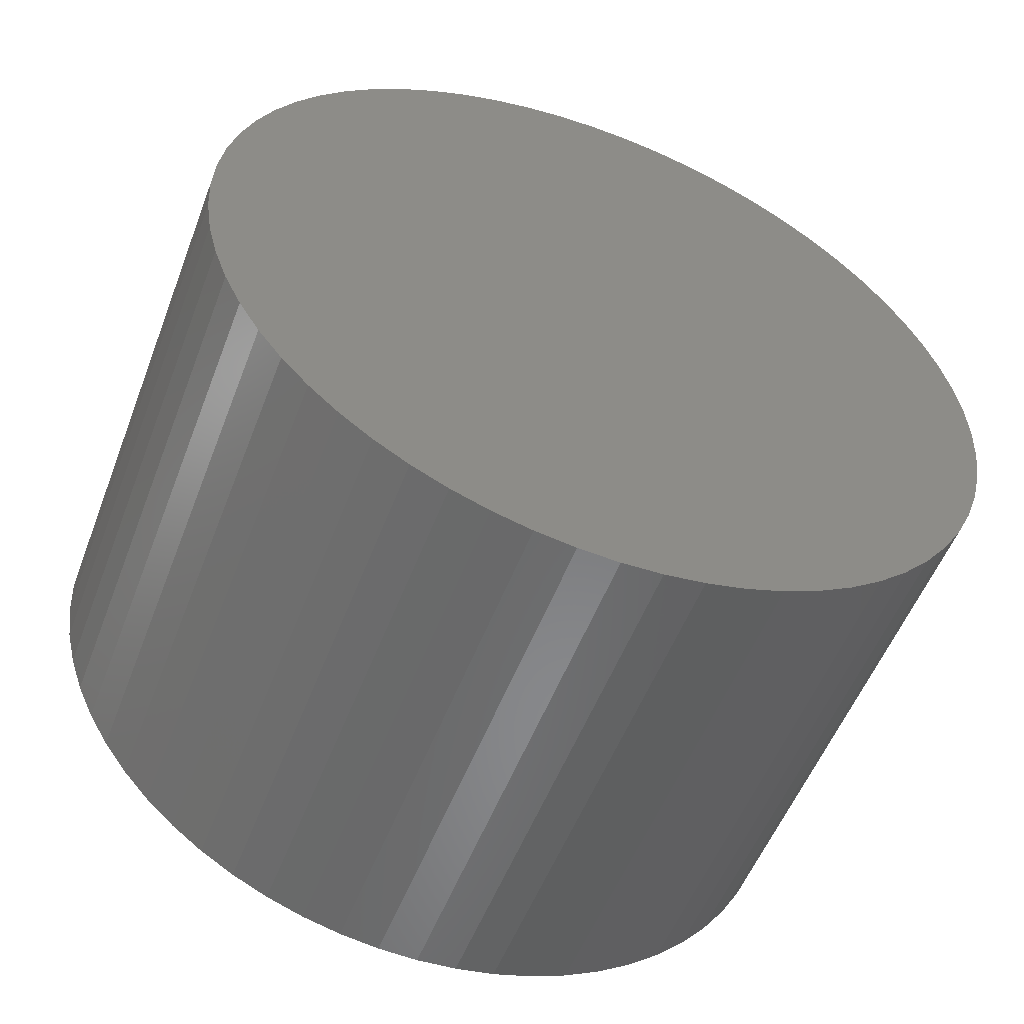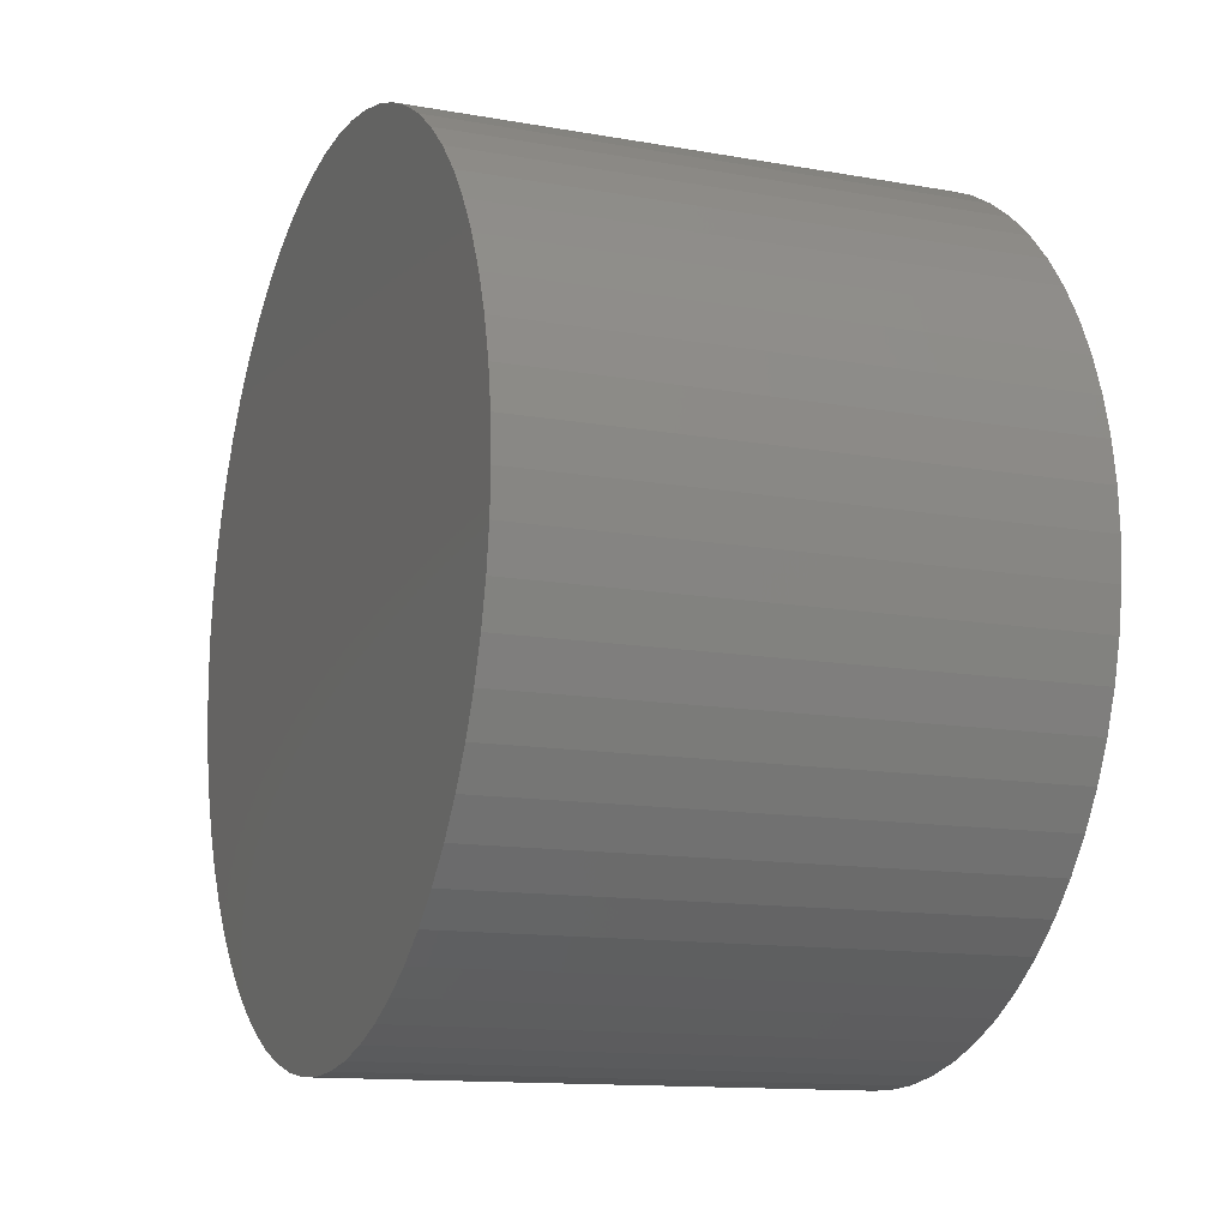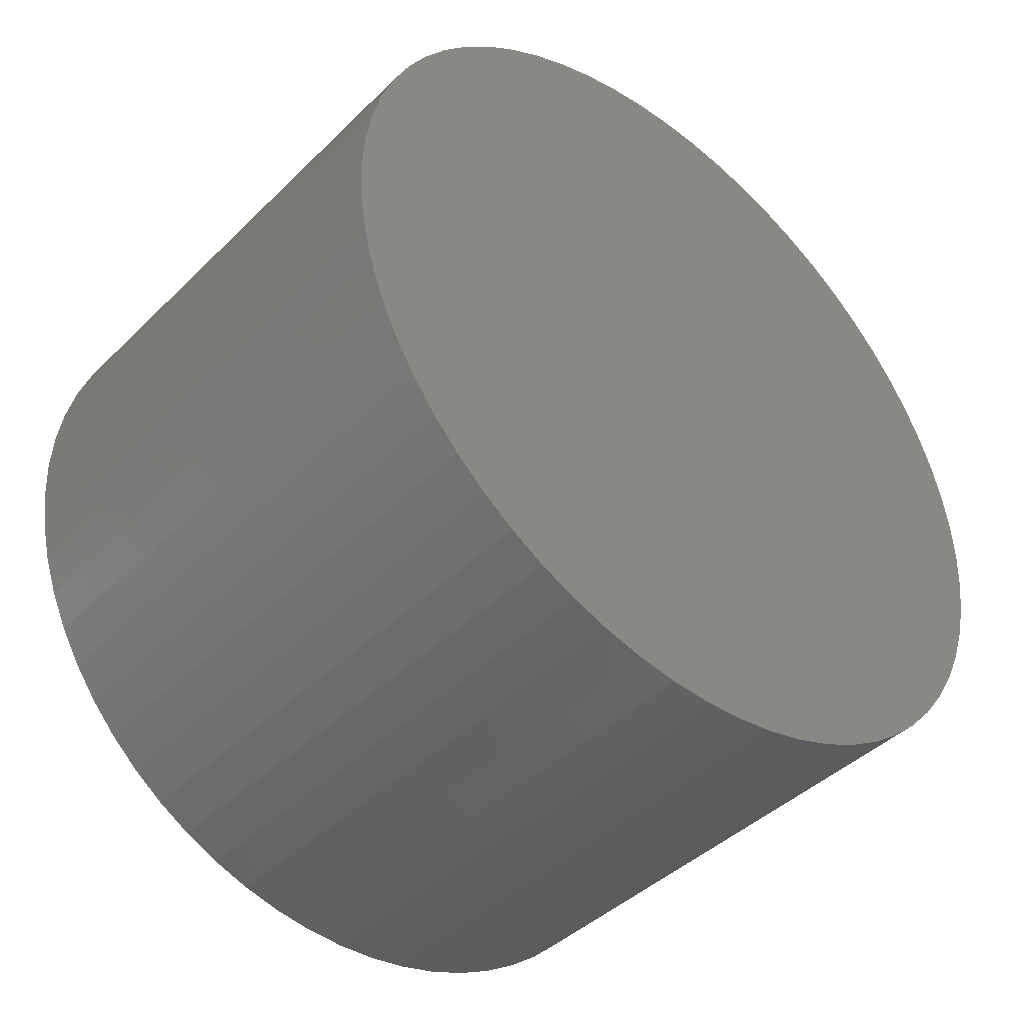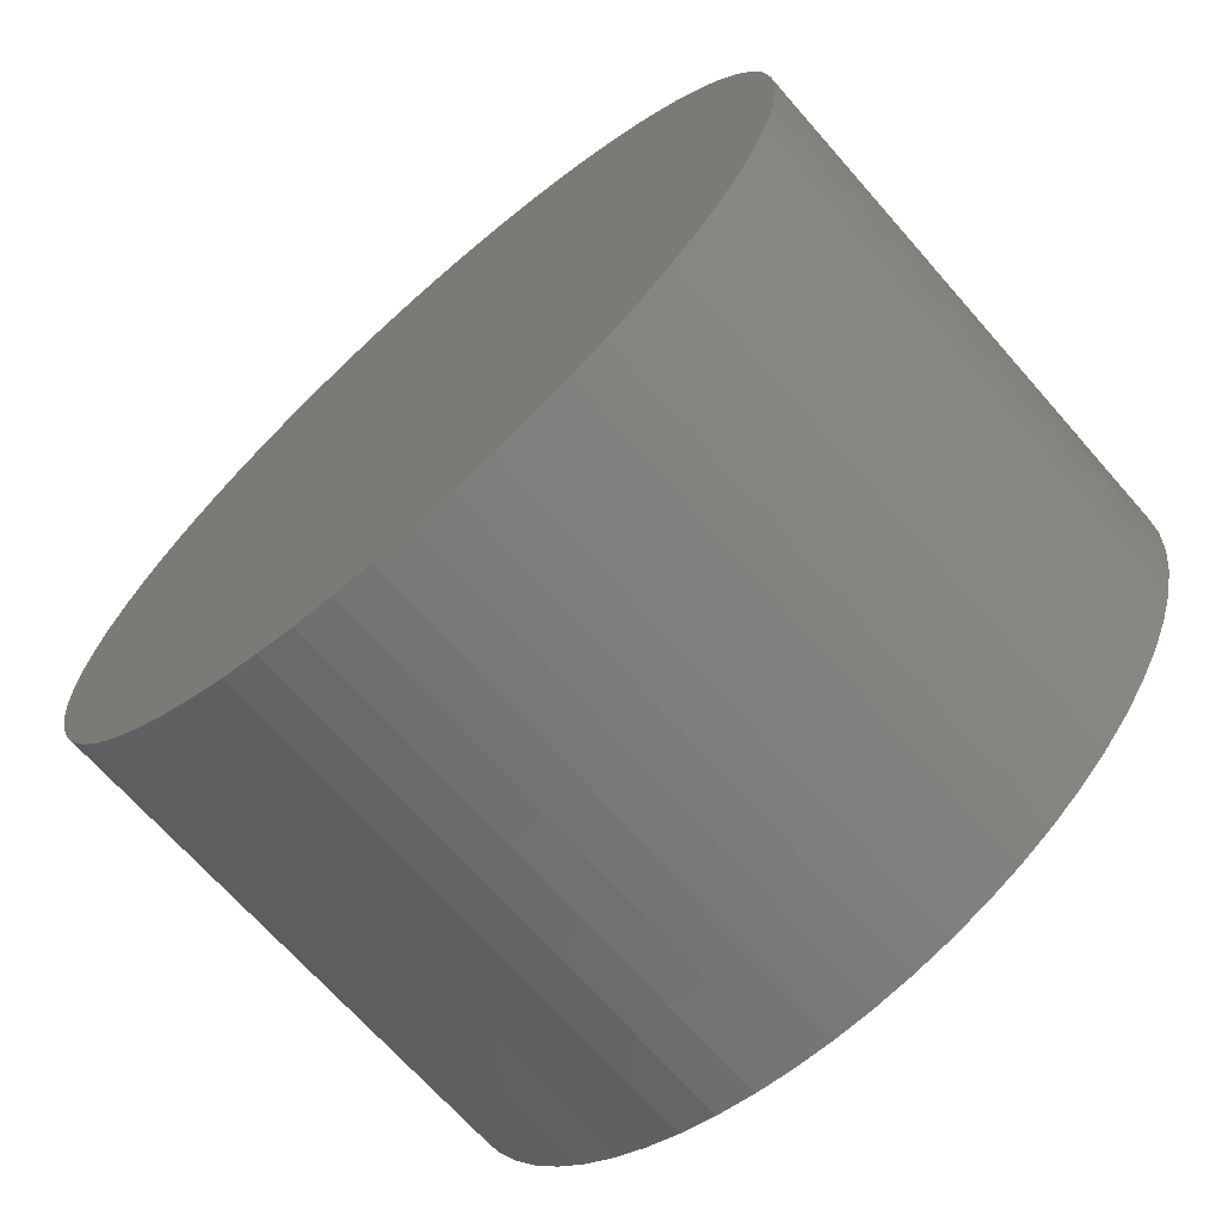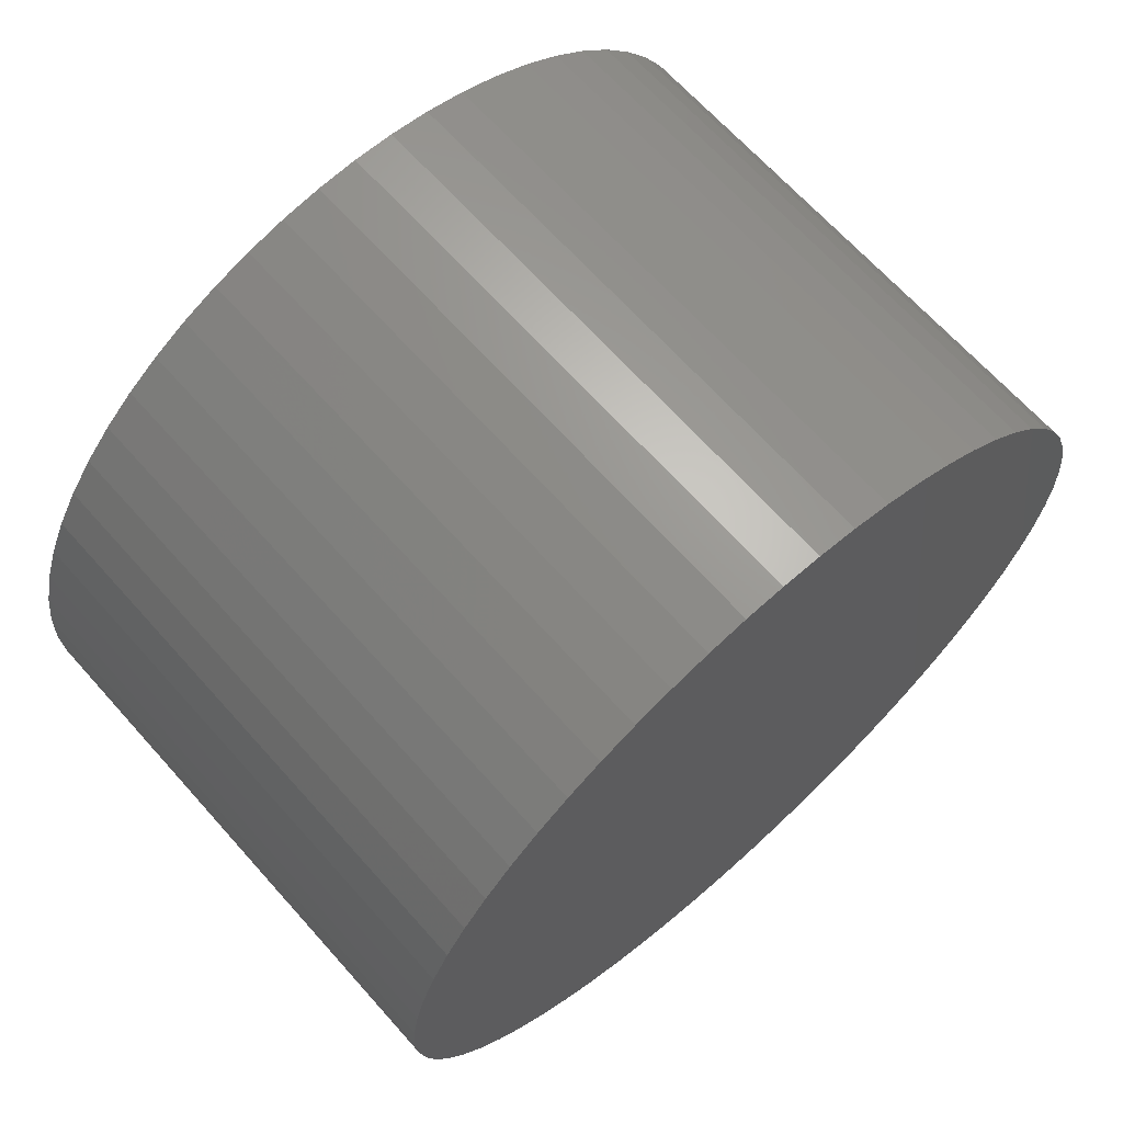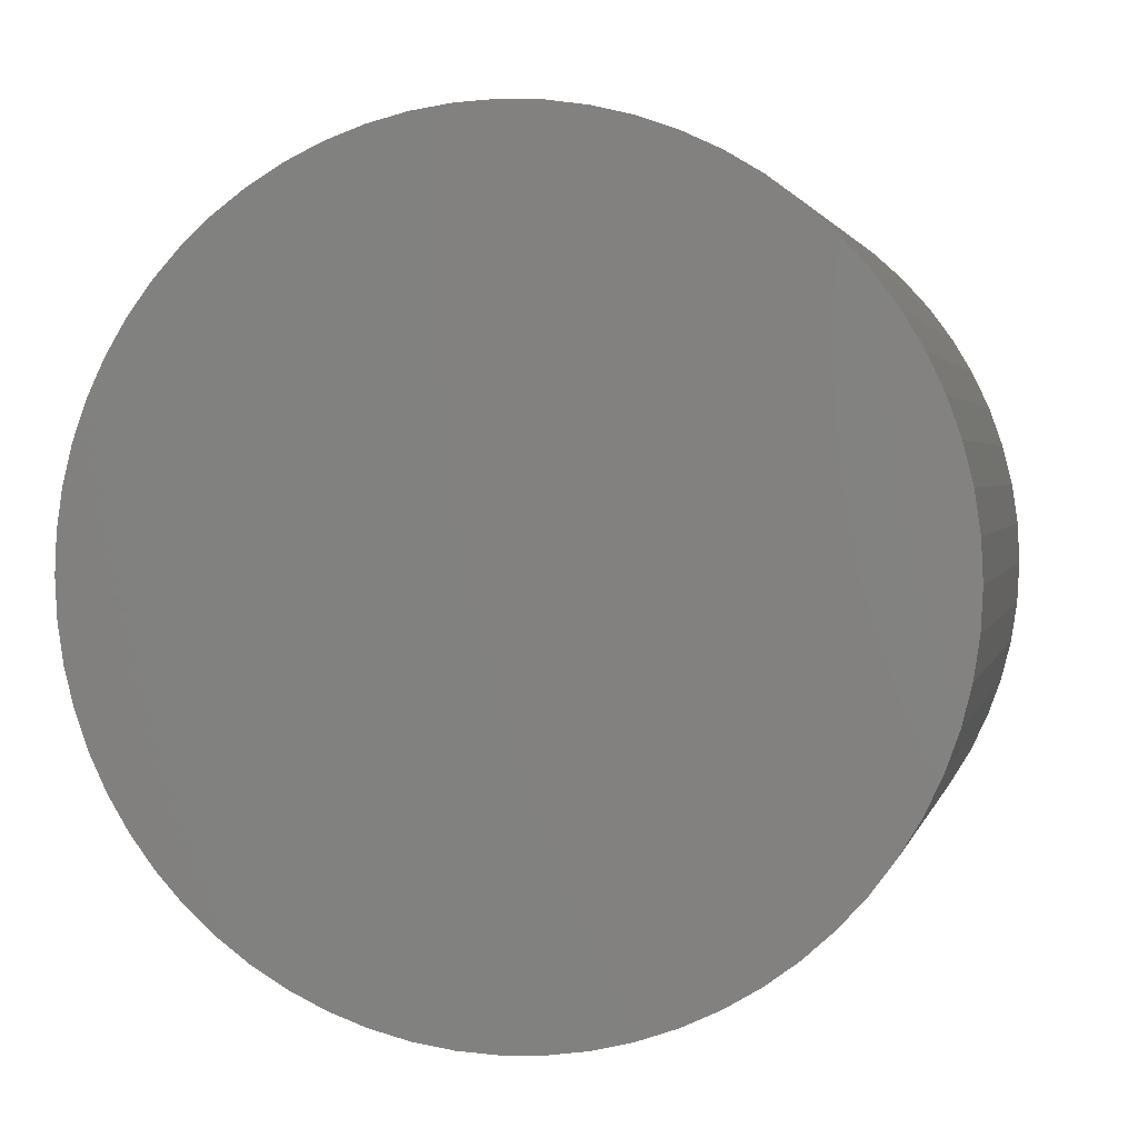
<metadata>
{"format":"stl","ext":"stl","renderer":"f3d","projection":"perspective","resolution":1024,"background":"white","views":[{"elev":-53.9,"azim":-110.8,"up":"+Y"},{"elev":-12.9,"azim":157.8,"up":"+Z"},{"elev":-42.7,"azim":49.0,"up":"+Y"},{"elev":-68.7,"azim":-48.7,"up":"+Z"},{"elev":67.0,"azim":-131.8,"up":"+Z"},{"elev":2.2,"azim":103.1,"up":"+Y"}]}
</metadata>
<code>
# stl→obj: 128 verts, 252 faces
v 0.126 0.07512 0.01745
v 0.094 0.07512 0.01745
v 0.126 0.075 0.015
v 0.094 0.075 0.015
v 0.126 0.07512 0.01255
v 0.094 0.07512 0.01255
v 0.126 0.07548 0.01012
v 0.094 0.07548 0.01012
v 0.126 0.07608 0.007743
v 0.094 0.07608 0.007743
v 0.126 0.0769 0.005433
v 0.094 0.0769 0.005433
v 0.126 0.07795 0.003215
v 0.094 0.07795 0.003215
v 0.126 0.07921 0.001111
v 0.094 0.07921 0.001111
v 0.126 0.08067 -0.0008598
v 0.094 0.08067 -0.0008598
v 0.126 0.08232 -0.002678
v 0.094 0.08232 -0.002678
v 0.126 0.08414 -0.004325
v 0.094 0.08414 -0.004325
v 0.126 0.08611 -0.005787
v 0.094 0.08611 -0.005787
v 0.126 0.08822 -0.007048
v 0.094 0.08822 -0.007048
v 0.126 0.09043 -0.008097
v 0.094 0.09043 -0.008097
v 0.126 0.09274 -0.008924
v 0.094 0.09274 -0.008924
v 0.126 0.09512 -0.00952
v 0.094 0.09512 -0.00952
v 0.126 0.09755 -0.00988
v 0.094 0.09755 -0.00988
v 0.126 0.1 -0.01
v 0.094 0.1 -0.01
v 0.126 0.1025 -0.00988
v 0.094 0.1025 -0.00988
v 0.126 0.1049 -0.00952
v 0.094 0.1049 -0.00952
v 0.126 0.1073 -0.008924
v 0.094 0.1073 -0.008924
v 0.126 0.1096 -0.008097
v 0.094 0.1096 -0.008097
v 0.126 0.1118 -0.007048
v 0.094 0.1118 -0.007048
v 0.126 0.1139 -0.005787
v 0.094 0.1139 -0.005787
v 0.126 0.1159 -0.004325
v 0.094 0.1159 -0.004325
v 0.126 0.1177 -0.002678
v 0.094 0.1177 -0.002678
v 0.126 0.1193 -0.0008598
v 0.094 0.1193 -0.0008598
v 0.126 0.1208 0.001111
v 0.094 0.1208 0.001111
v 0.126 0.122 0.003215
v 0.094 0.122 0.003215
v 0.126 0.1231 0.005433
v 0.094 0.1231 0.005433
v 0.126 0.1239 0.007743
v 0.094 0.1239 0.007743
v 0.126 0.1245 0.01012
v 0.094 0.1245 0.01012
v 0.126 0.1249 0.01255
v 0.094 0.1249 0.01255
v 0.126 0.125 0.015
v 0.094 0.125 0.015
v 0.126 0.1249 0.01745
v 0.094 0.1249 0.01745
v 0.126 0.1245 0.01988
v 0.094 0.1245 0.01988
v 0.126 0.1239 0.02226
v 0.094 0.1239 0.02226
v 0.126 0.1231 0.02457
v 0.094 0.1231 0.02457
v 0.126 0.122 0.02678
v 0.094 0.122 0.02678
v 0.126 0.1208 0.02889
v 0.094 0.1208 0.02889
v 0.126 0.1193 0.03086
v 0.094 0.1193 0.03086
v 0.126 0.1177 0.03268
v 0.094 0.1177 0.03268
v 0.126 0.1159 0.03433
v 0.094 0.1159 0.03433
v 0.126 0.1139 0.03579
v 0.094 0.1139 0.03579
v 0.126 0.1118 0.03705
v 0.094 0.1118 0.03705
v 0.126 0.1096 0.0381
v 0.094 0.1096 0.0381
v 0.126 0.1073 0.03892
v 0.094 0.1073 0.03892
v 0.126 0.1049 0.03952
v 0.094 0.1049 0.03952
v 0.126 0.1025 0.03988
v 0.094 0.1025 0.03988
v 0.126 0.1 0.04
v 0.094 0.1 0.04
v 0.126 0.09755 0.03988
v 0.094 0.09755 0.03988
v 0.126 0.09512 0.03952
v 0.094 0.09512 0.03952
v 0.126 0.09274 0.03892
v 0.094 0.09274 0.03892
v 0.126 0.09043 0.0381
v 0.094 0.09043 0.0381
v 0.126 0.08822 0.03705
v 0.094 0.08822 0.03705
v 0.126 0.08611 0.03579
v 0.094 0.08611 0.03579
v 0.126 0.08414 0.03433
v 0.094 0.08414 0.03433
v 0.126 0.08232 0.03268
v 0.094 0.08232 0.03268
v 0.126 0.08067 0.03086
v 0.094 0.08067 0.03086
v 0.126 0.07921 0.02889
v 0.094 0.07921 0.02889
v 0.126 0.07795 0.02678
v 0.094 0.07795 0.02678
v 0.126 0.0769 0.02457
v 0.094 0.0769 0.02457
v 0.126 0.07608 0.02226
v 0.094 0.07608 0.02226
v 0.126 0.07548 0.01988
v 0.094 0.07548 0.01988
f 1 2 3
f 3 2 4
f 3 4 5
f 5 4 6
f 5 6 7
f 7 6 8
f 7 8 9
f 9 8 10
f 9 10 11
f 11 10 12
f 11 12 13
f 13 12 14
f 13 14 15
f 15 14 16
f 15 16 17
f 17 16 18
f 17 18 19
f 19 18 20
f 19 20 21
f 21 20 22
f 21 22 23
f 23 22 24
f 23 24 25
f 25 24 26
f 25 26 27
f 27 26 28
f 27 28 29
f 29 28 30
f 29 30 31
f 31 30 32
f 31 32 33
f 33 32 34
f 33 34 35
f 35 34 36
f 35 36 37
f 37 36 38
f 37 38 39
f 39 38 40
f 39 40 41
f 41 40 42
f 41 42 43
f 43 42 44
f 43 44 45
f 45 44 46
f 45 46 47
f 47 46 48
f 47 48 49
f 49 48 50
f 49 50 51
f 51 50 52
f 51 52 53
f 53 52 54
f 53 54 55
f 55 54 56
f 55 56 57
f 57 56 58
f 57 58 59
f 59 58 60
f 59 60 61
f 61 60 62
f 61 62 63
f 63 62 64
f 63 64 65
f 65 64 66
f 65 66 67
f 67 66 68
f 67 68 69
f 69 68 70
f 69 70 71
f 71 70 72
f 71 72 73
f 73 72 74
f 73 74 75
f 75 74 76
f 75 76 77
f 77 76 78
f 77 78 79
f 79 78 80
f 79 80 81
f 81 80 82
f 81 82 83
f 83 82 84
f 83 84 85
f 85 84 86
f 85 86 87
f 87 86 88
f 87 88 89
f 89 88 90
f 89 90 91
f 91 90 92
f 91 92 93
f 93 92 94
f 93 94 95
f 95 94 96
f 95 96 97
f 97 96 98
f 97 98 99
f 99 98 100
f 99 100 101
f 101 100 102
f 101 102 103
f 103 102 104
f 103 104 105
f 105 104 106
f 105 106 107
f 107 106 108
f 107 108 109
f 109 108 110
f 109 110 111
f 111 110 112
f 111 112 113
f 113 112 114
f 113 114 115
f 115 114 116
f 115 116 117
f 117 116 118
f 117 118 119
f 119 118 120
f 119 120 121
f 121 120 122
f 121 122 123
f 123 122 124
f 123 124 125
f 125 124 126
f 125 126 127
f 127 126 128
f 127 128 1
f 1 128 2
f 5 65 3
f 3 65 67
f 3 67 1
f 1 67 69
f 1 69 127
f 127 69 71
f 127 71 125
f 125 71 73
f 125 73 123
f 123 73 75
f 123 75 121
f 121 75 77
f 121 77 119
f 119 77 79
f 119 79 117
f 117 79 81
f 117 81 115
f 115 81 83
f 115 83 113
f 113 83 85
f 113 85 111
f 111 85 87
f 111 87 109
f 109 87 89
f 109 89 107
f 107 89 91
f 107 91 105
f 105 91 93
f 105 93 103
f 103 93 95
f 103 95 101
f 101 95 97
f 101 97 99
f 65 5 63
f 63 5 7
f 63 7 61
f 61 7 9
f 61 9 59
f 59 9 11
f 59 11 57
f 57 11 13
f 57 13 55
f 55 13 15
f 55 15 53
f 53 15 17
f 53 17 51
f 51 17 19
f 51 19 49
f 49 19 21
f 49 21 47
f 47 21 23
f 47 23 45
f 45 23 25
f 45 25 43
f 43 25 27
f 43 27 41
f 41 27 29
f 41 29 39
f 39 29 31
f 39 31 37
f 37 31 33
f 37 33 35
f 2 70 4
f 4 70 68
f 4 68 6
f 6 68 66
f 6 66 8
f 8 66 64
f 8 64 10
f 10 64 62
f 10 62 12
f 12 62 60
f 12 60 14
f 14 60 58
f 14 58 16
f 16 58 56
f 16 56 18
f 18 56 54
f 18 54 20
f 20 54 52
f 20 52 22
f 22 52 50
f 22 50 24
f 24 50 48
f 24 48 26
f 26 48 46
f 26 46 28
f 28 46 44
f 28 44 30
f 30 44 42
f 30 42 32
f 32 42 40
f 32 40 34
f 34 40 38
f 34 38 36
f 70 2 72
f 72 2 128
f 72 128 74
f 74 128 126
f 74 126 76
f 76 126 124
f 76 124 78
f 78 124 122
f 78 122 80
f 80 122 120
f 80 120 82
f 82 120 118
f 82 118 84
f 84 118 116
f 84 116 86
f 86 116 114
f 86 114 88
f 88 114 112
f 88 112 90
f 90 112 110
f 90 110 92
f 92 110 108
f 92 108 94
f 94 108 106
f 94 106 96
f 96 106 104
f 96 104 98
f 98 104 102
f 98 102 100

</code>
